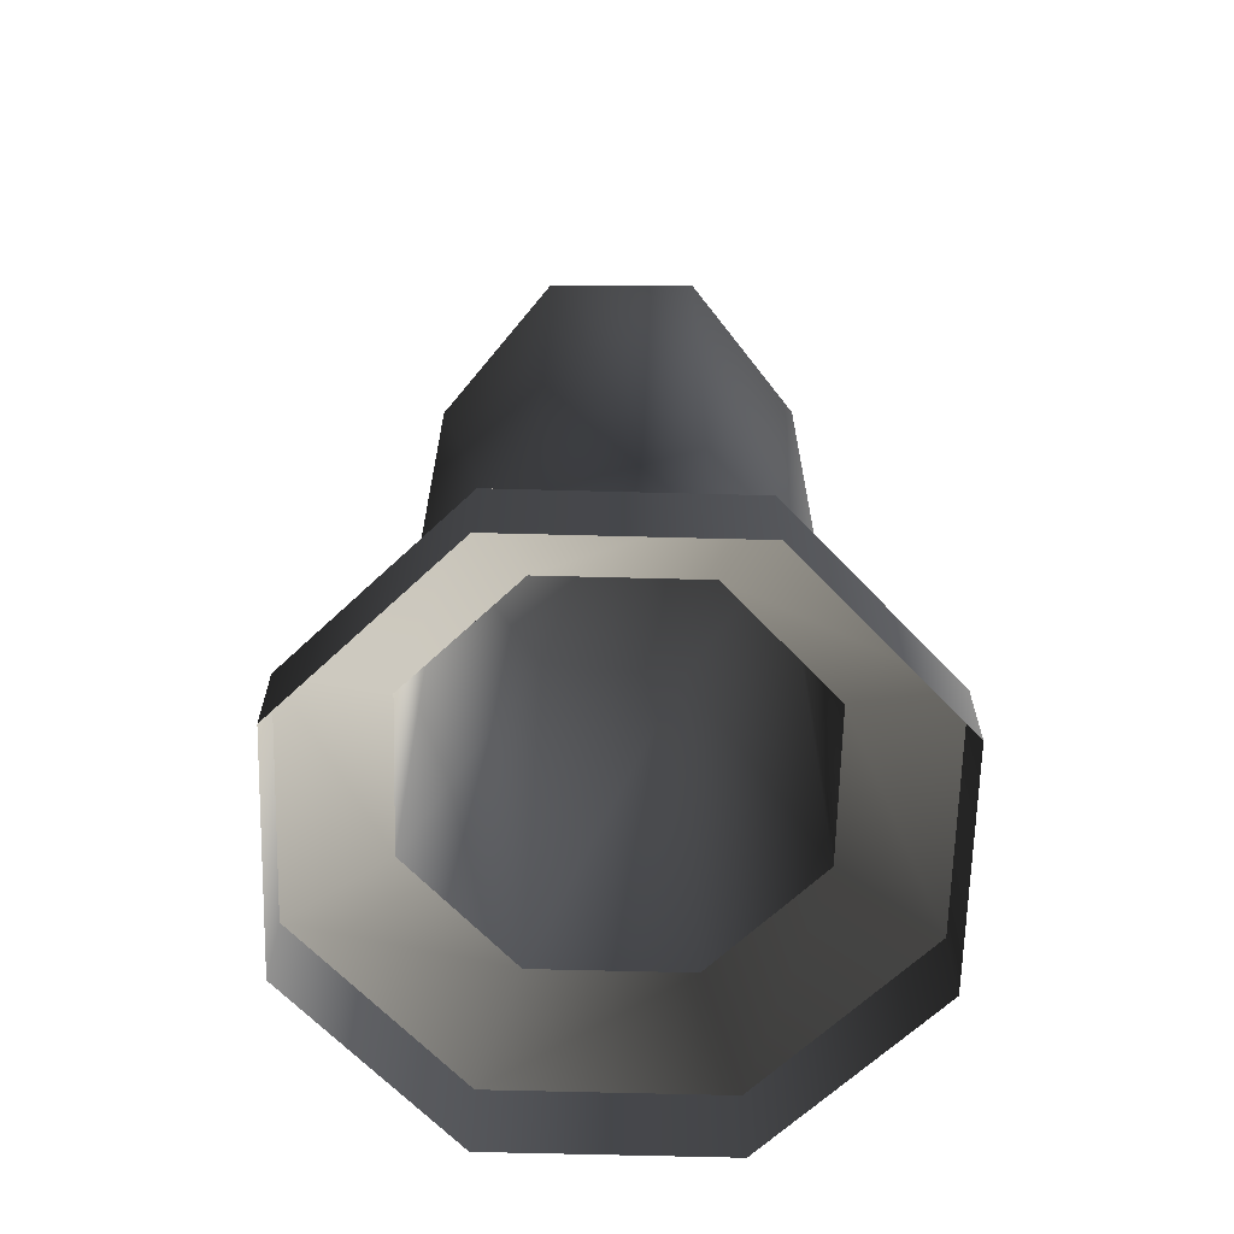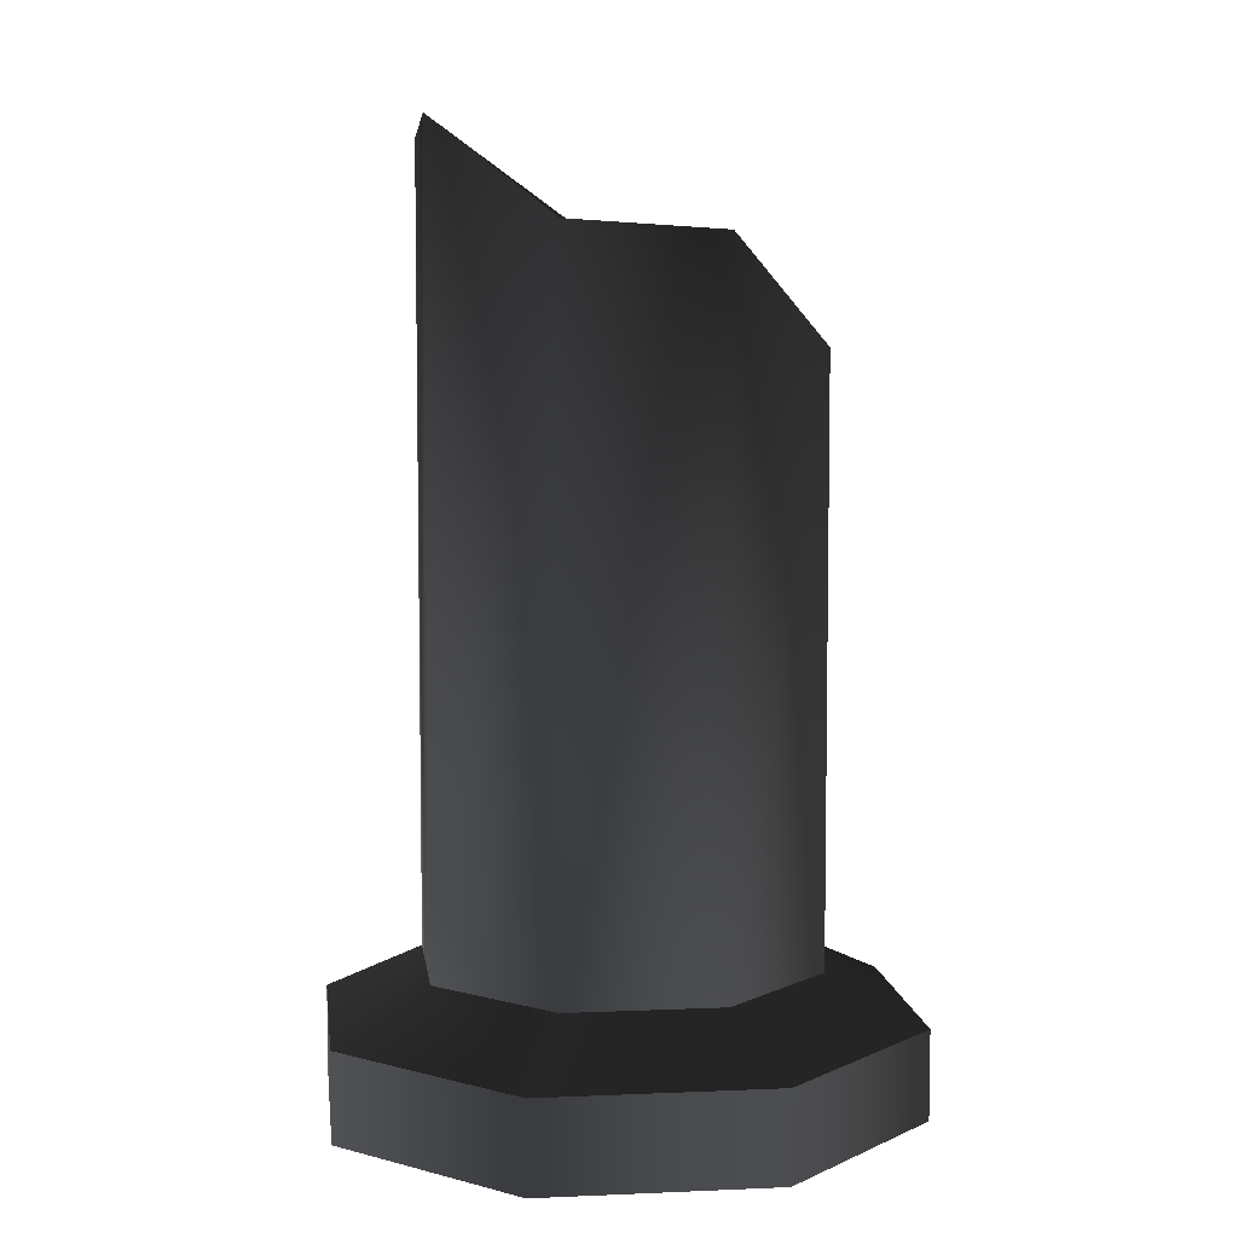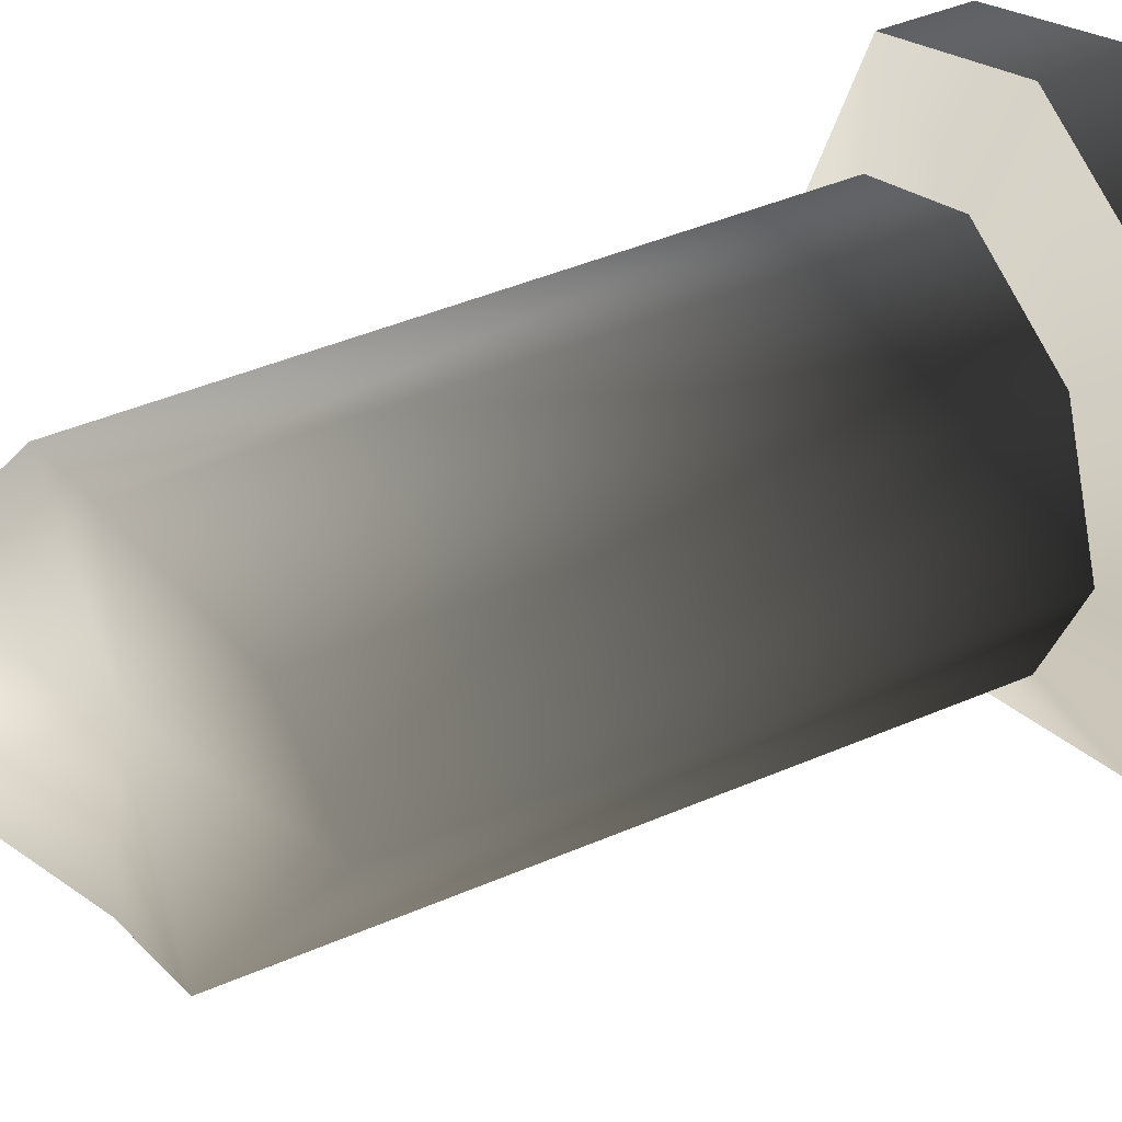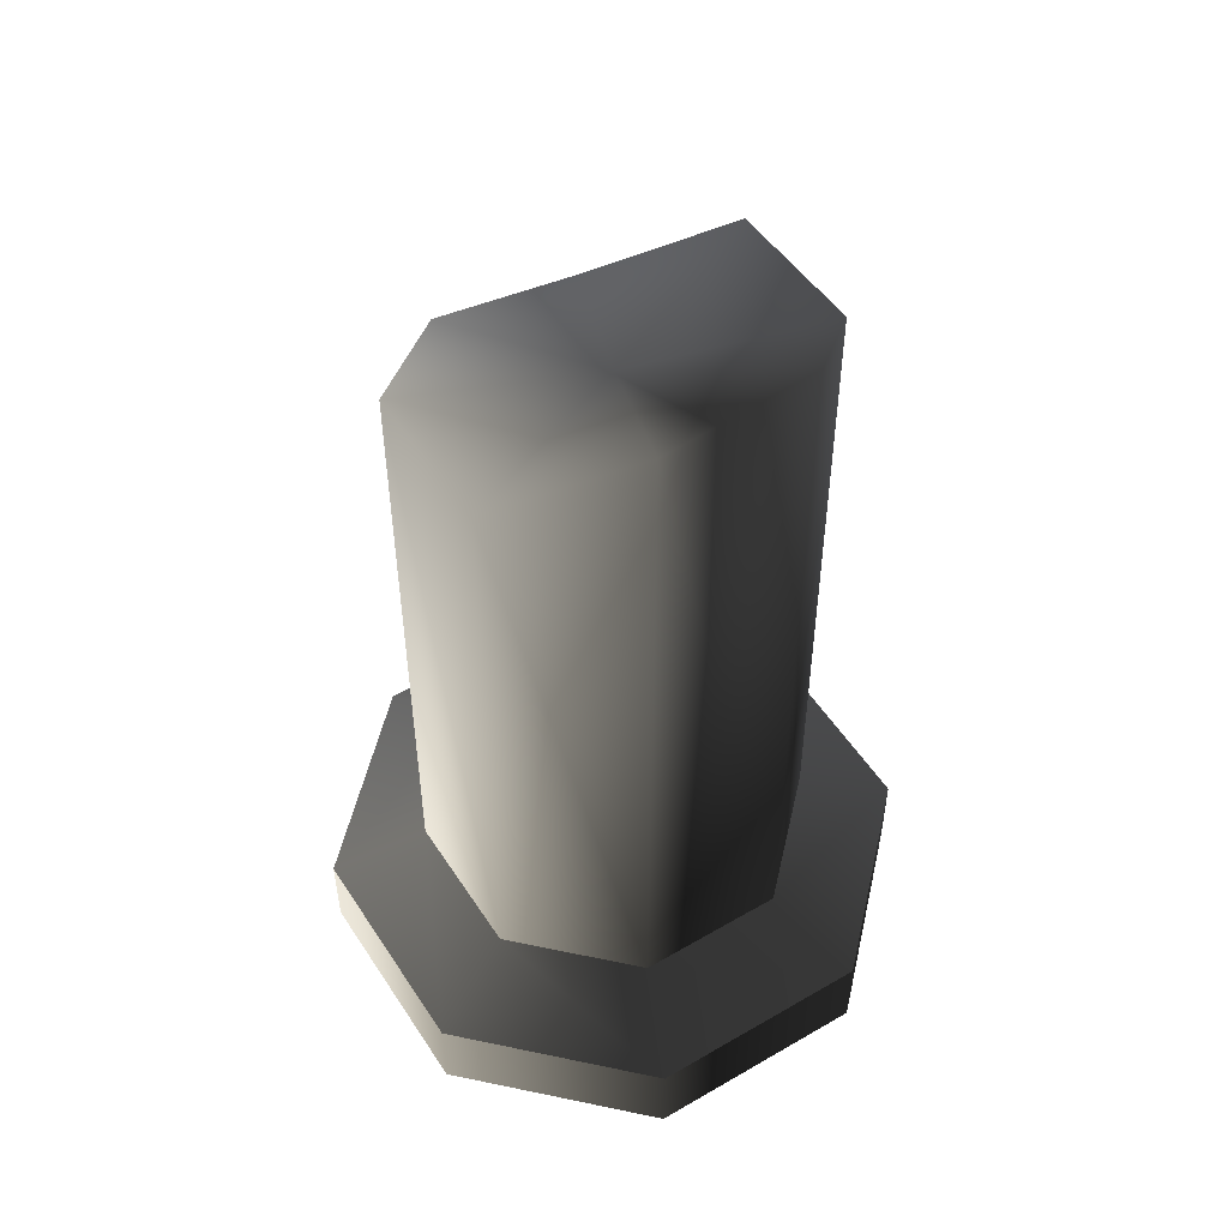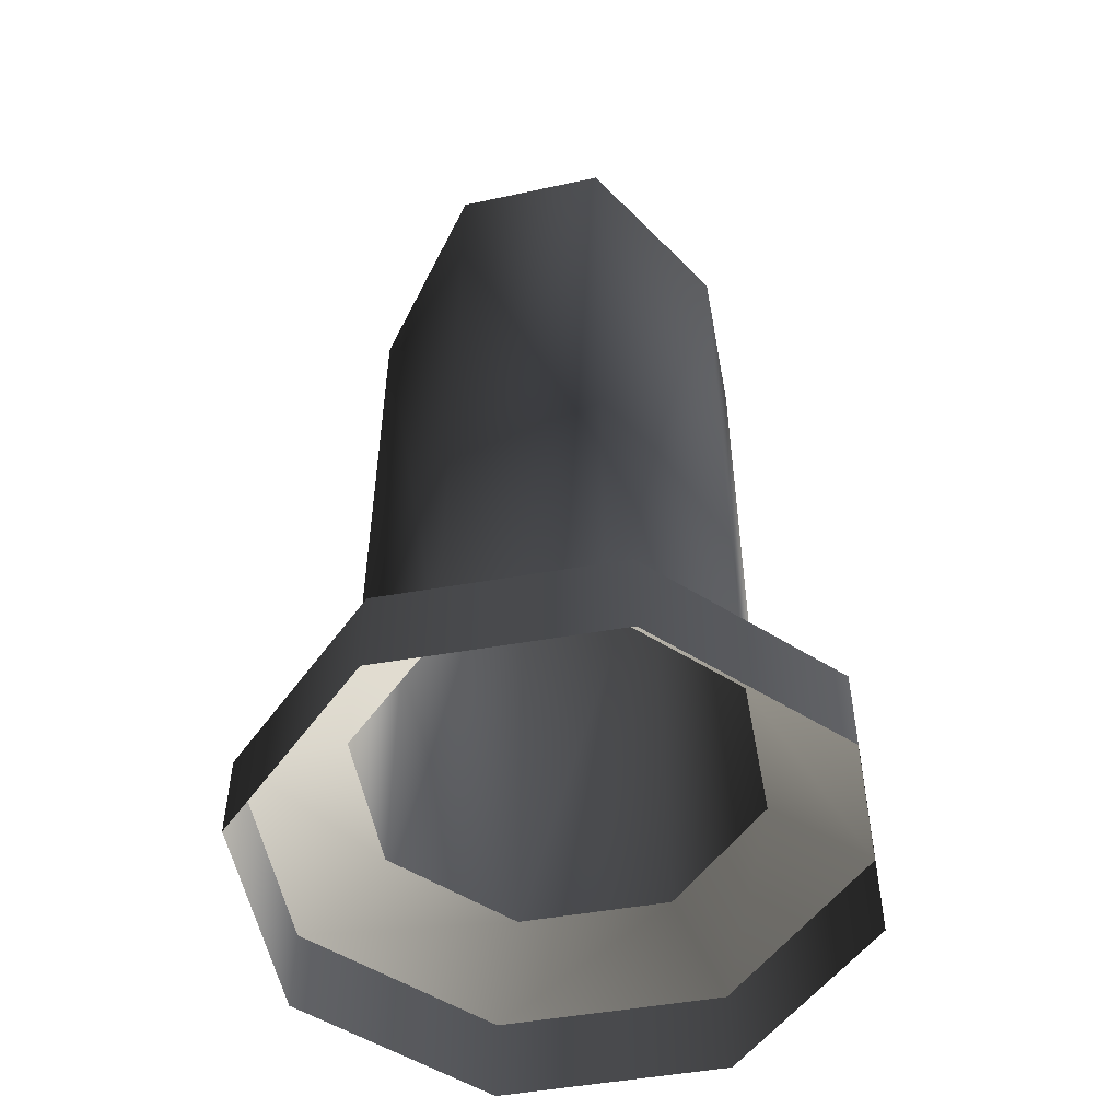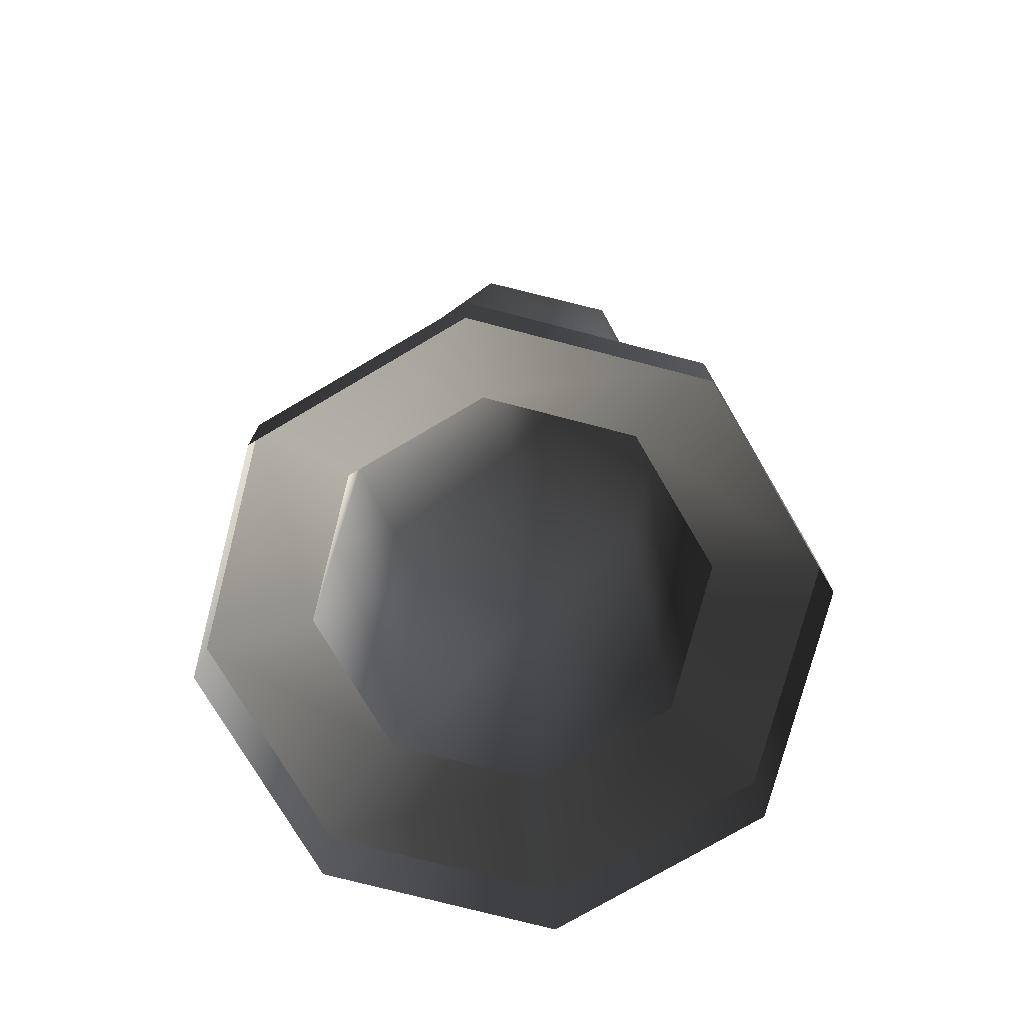
<metadata>
{"format":"obj","ext":"obj","renderer":"f3d","projection":"perspective","resolution":1024,"background":"white","views":[{"elev":-65.4,"azim":-68.2,"up":"+Z"},{"elev":6.9,"azim":16.1,"up":"+Z"},{"elev":44.3,"azim":63.3,"up":"+Y"},{"elev":52.4,"azim":-98.9,"up":"+Z"},{"elev":-52.0,"azim":-56.1,"up":"+Z"},{"elev":-75.7,"azim":-81.2,"up":"+Z"}]}
</metadata>
<code>
v -3.13e-17 -1.565e-17 0.2556
v -0.04461 -0.04589 0.2959
v -0.06399 -0.0009003 0.2917
v 0.0009003 -0.06399 0.2653
v 0.04589 -0.04461 0.2623
v 0.06399 0.0009003 0.2293
v 0.04461 0.04589 0.2375
v -0.0009003 0.06399 0.2559
v -0.04589 0.04461 0.256
v 0.06399 0.0009003 0.2293
v 0.04461 0.04589 0.2375
v 0.04472 0.046 0.04221
v 0.06414 0.0009041 0.04221
v -0.0009041 0.06414 0.04221
v -0.0009003 0.06399 0.2559
v -0.046 0.04472 0.04221
v -0.04589 0.04461 0.256
v -0.06414 -0.0009041 0.04221
v -0.06399 -0.0009003 0.2917
v 0.09633 0.001362 0.02707
v 0.06716 0.06908 0.02707
v 0.06716 0.06908 -0.001174
v 0.09633 0.001362 -0.001174
v -0.001362 0.09633 -0.001174
v -0.001362 0.09633 0.02707
v -0.06908 0.06716 -0.001174
v -0.06908 0.06716 0.02707
v -0.09633 -0.001362 -0.001174
v -0.09633 -0.001362 0.02707
v 0.04472 0.046 0.04221
v -0.0009041 0.06414 0.04221
v -0.001362 0.09633 0.02707
v 0.06716 0.06908 0.02707
v -0.06908 0.06716 0.02707
v -0.046 0.04472 0.04221
v -0.09633 -0.001362 0.02707
v -0.06414 -0.0009041 0.04221
v 0.06414 0.0009041 0.04221
v 0.09633 0.001362 0.02707
v -0.06399 -0.0009003 0.2917
v -0.04461 -0.04589 0.2959
v -0.04472 -0.046 0.04221
v -0.06414 -0.0009041 0.04221
v 0.0009003 -0.06399 0.2653
v 0.0009041 -0.06414 0.04221
v 0.04589 -0.04461 0.2623
v 0.046 -0.04472 0.04221
v 0.06399 0.0009003 0.2293
v 0.06414 0.0009041 0.04221
v -0.09633 -0.001362 0.02707
v -0.06716 -0.06908 0.02707
v -0.06716 -0.06908 -0.001174
v -0.09633 -0.001362 -0.001174
v 0.001362 -0.09633 -0.001174
v 0.001362 -0.09633 0.02707
v 0.06908 -0.06716 -0.001174
v 0.06908 -0.06716 0.02707
v 0.09633 0.001362 -0.001174
v 0.09633 0.001362 0.02707
v -0.04472 -0.046 0.04221
v 0.0009041 -0.06414 0.04221
v 0.001362 -0.09633 0.02707
v -0.06716 -0.06908 0.02707
v 0.06908 -0.06716 0.02707
v 0.046 -0.04472 0.04221
v 0.09633 0.001362 0.02707
v 0.06414 0.0009041 0.04221
v -0.06414 -0.0009041 0.04221
v -0.09633 -0.001362 0.02707
g Candle_03_6111_104
f 1 3 2
f 1 2 4
f 1 4 5
f 1 5 6
f 1 6 7
f 1 7 8
f 1 8 9
f 1 9 3
f 10 12 11
f 10 13 12
f 11 12 14
f 11 14 15
f 15 14 16
f 15 16 17
f 17 16 18
f 17 18 19
f 20 22 21
f 20 23 22
f 21 22 24
f 21 24 25
f 25 24 26
f 25 26 27
f 27 26 28
f 27 28 29
f 30 32 31
f 30 33 32
f 31 32 34
f 31 34 35
f 35 34 36
f 35 36 37
f 38 33 30
f 38 39 33
f 40 42 41
f 40 43 42
f 44 41 42
f 44 42 45
f 46 44 45
f 46 45 47
f 48 46 47
f 48 47 49
f 50 52 51
f 50 53 52
f 51 52 54
f 51 54 55
f 55 54 56
f 55 56 57
f 57 56 58
f 57 58 59
f 60 62 61
f 60 63 62
f 61 62 64
f 61 64 65
f 65 64 66
f 65 66 67
f 68 63 60
f 68 69 63

</code>
